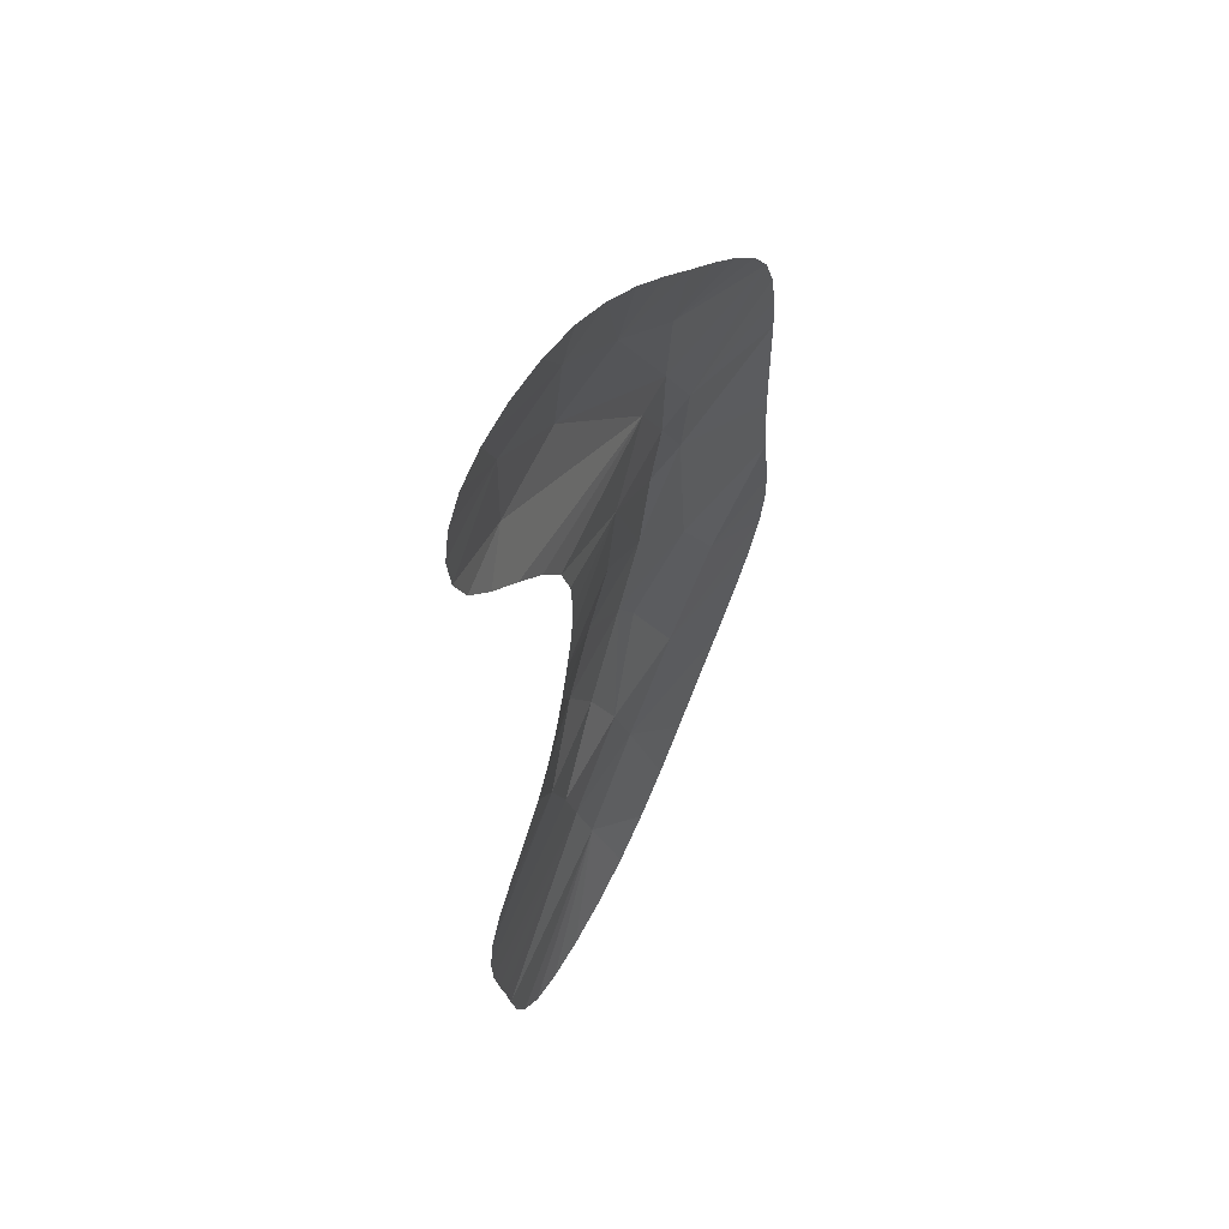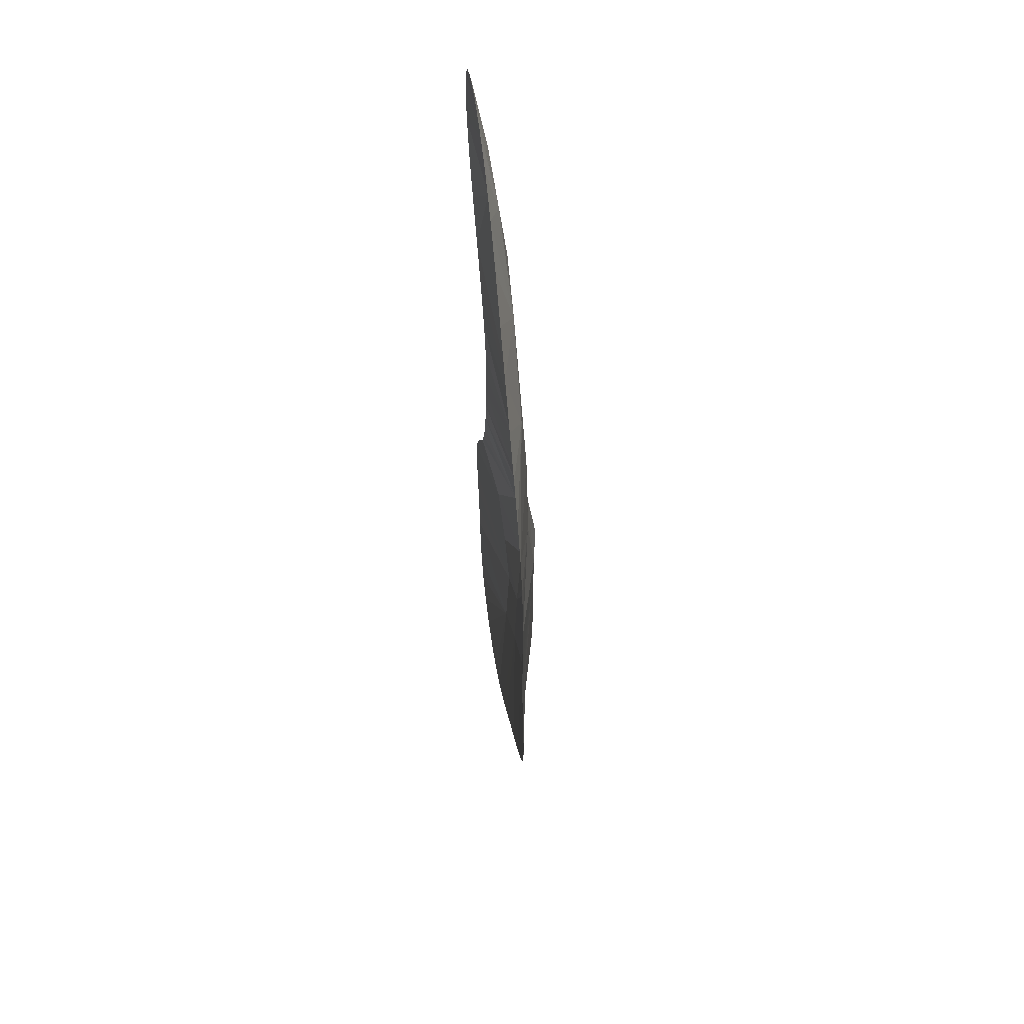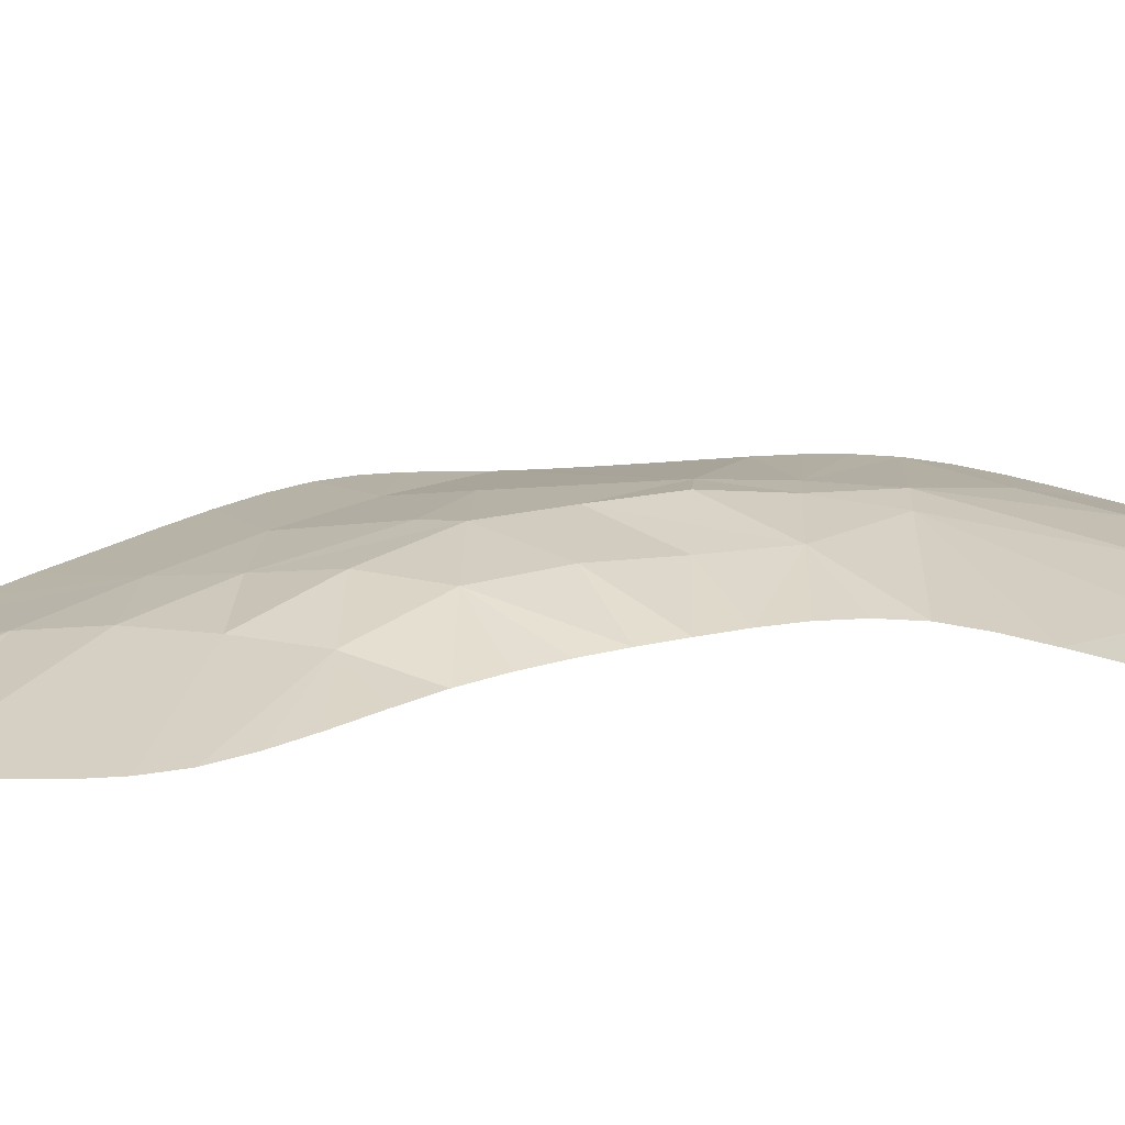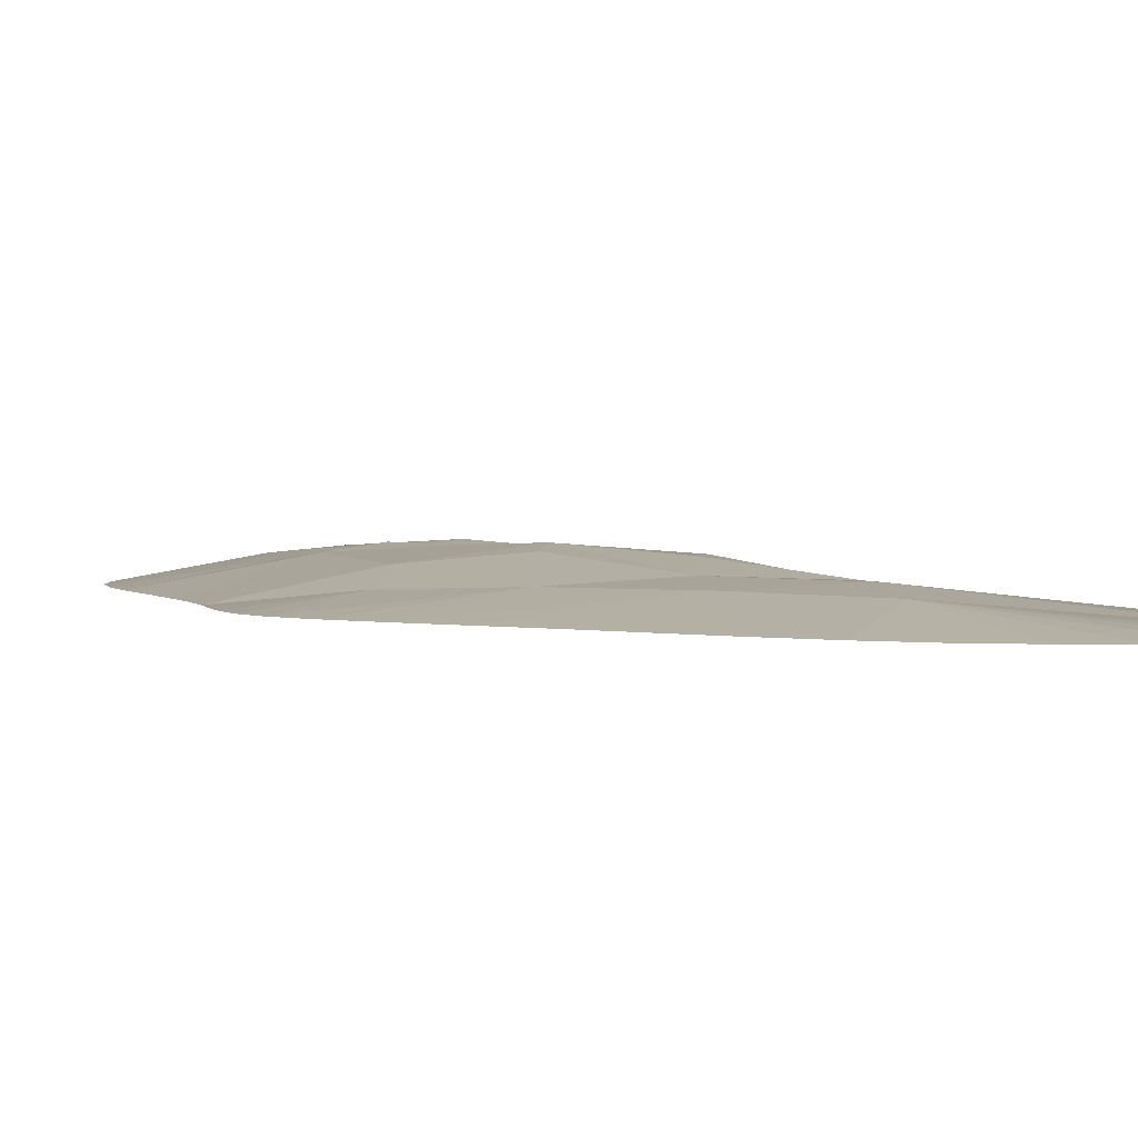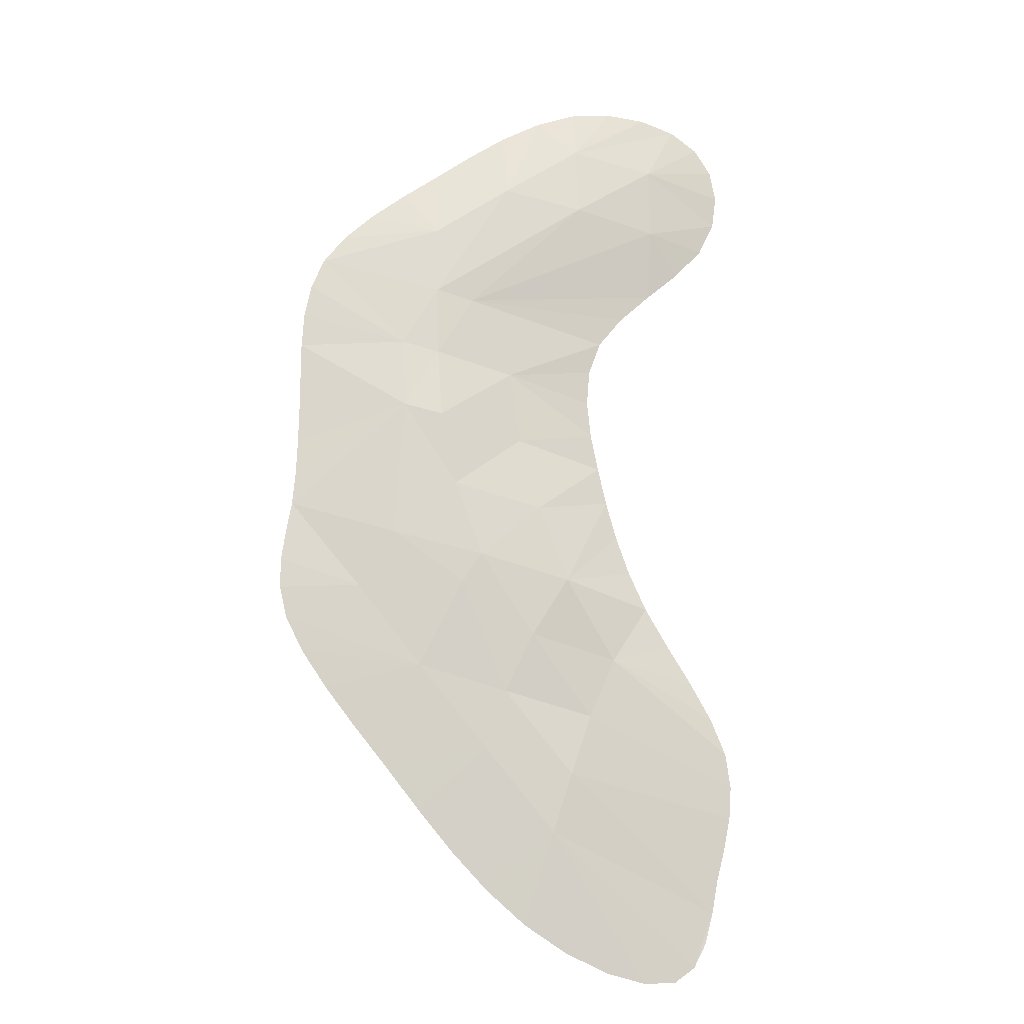
<metadata>
{"format":"obj","ext":"obj","renderer":"f3d","projection":"perspective","resolution":1024,"background":"white","views":[{"elev":57.1,"azim":-57.1,"up":"+Z"},{"elev":61.2,"azim":83.3,"up":"+Z"},{"elev":19.9,"azim":-101.7,"up":"+Y"},{"elev":2.7,"azim":156.2,"up":"+Y"},{"elev":-16.4,"azim":168.6,"up":"+Z"}]}
</metadata>
<code>
v -0.8005 0.0129 -0.5139
v -0.5291 0.01288 0.3131
v -0.08858 0.000376 -2.302
v -0.9285 0.003842 -2.599
v -0.5494 0.01326 1.094
v 0.443 0.01473 2.09
v -0.3942 0.02031 2.578
v 0.6826 0.009108 -1.469
v 1.256 0.01179 -0.6519
v -1.251 0.01343 -1.337
v -1.183 0.01213 -2.044
v -1.184 0.01433 1.743
v -1.173 0.01554 2.421
v -1.295 0.01449 2.107
v -0.8528 0.01388 1.421
v -1.107 0.008341 -2.388
v -1.263 0.0135 -1.699
v -1.055 0.01314 -0.9359
v 1.025 0.01138 -1.039
v 1.295 0.01137 -0.3213
v 0.3174 0.004308 -1.915
v 1.207 0.01088 1.143
v 0.03506 0.01826 2.381
v 0.824 0.01244 1.8
v 0.2963 0.1784 -0.4381
v 0.2389 0.1089 1.272
v -0.6322 0.01283 -0.09771
v -0.3074 0.1579 -0.3967
v 0.04075 0.1253 -1.041
v 0.1487 0.09841 -1.354
v -0.3187 0 -2.45
v -0.5482 0.000609 -2.554
v 0.4407 0.1286 0.9316
v 0.4453 0.1194 1.321
v -0.4679 0.01297 0.7185
v -0.4881 0.01291 0.5178
v -0.04363 0.1098 0.4259
v -0.1765 0.01967 2.498
v -0.3962 0.08274 2.3
v 0.03212 0.1043 2
v 1.222 0.0107 0.373
v 1.219 0.01075 0.5677
v 0.6392 0.1056 0.9865
v -0.2347 0.0891 -1.807
v 0.1216 0.001986 -2.12
v 0.8645 0.07344 -0.465
v 0.5201 0.0955 -0.9053
v -1.17 0.01329 -1.141
v -0.5892 0.08474 -0.8348
v -1.276 0.01356 -1.522
v -0.3323 0.1194 -1.489
v 0.6831 0.1336 -0.1593
v -0.1057 0.1688 -0.7214
v -1.149 0.01047 -2.224
v -0.8593 0.0786 1.81
v -0.8355 0.01847 2.588
v -1.025 0.01692 2.525
v -0.8527 0.07908 2.207
v -0.5751 0.01285 0.1081
v 0.01178 0.09875 0.8295
v 1.244 0.01082 0.003429
v 0.4234 0.1752 0.5394
v 1.219 0.01083 0.9561
v -0.4442 0.1071 -1.163
v 0.1915 0.1984 -0.2822
v -0.4035 0.1236 1.906
v -0.758 0.001958 -2.607
v -0.4835 0.01308 0.9118
v 0.641 0.01341 1.945
v 1.172 0.01101 1.323
v 1.273 0.01107 -0.1625
v 1.162 0.01175 -0.8388
v -1.227 0.01311 -1.872
v -1.039 0.006054 -2.519
v -0.6827 0.01356 1.261
v -0.6197 0.01975 2.607
v -1.27 0.01439 1.924
v -1.263 0.01481 2.277
v -1.033 0.01415 1.578
v -0.9241 0.013 -0.7258
v 0.8615 0.01056 -1.25
v 1.295 0.01164 -0.4821
v 0.5032 0.006857 -1.694
v 1.229 0.01071 0.1834
v 0.2415 0.01648 2.24
v 0.9813 0.01175 1.651
v 0.6311 0.1409 0.5957
v 0.4482 0.09349 1.706
v 0.3393 0.1792 0.1322
v 1.102 0.01129 1.494
v -0.7053 0.01285 -0.3048
v -0.149 0.1481 0.02024
f 65 89 52
f 62 89 60
f 34 88 90
f 6 40 85
f 4 74 44
f 12 55 79
f 12 77 55
f 55 77 58
f 26 55 66
f 44 74 54
f 28 49 1
f 49 53 64
f 28 53 49
f 51 50 64
f 9 72 47
f 22 43 70
f 87 42 41
f 23 40 38
f 24 88 69
f 92 59 2
f 59 28 27
f 92 28 59
f 65 28 92
f 29 30 51
f 64 29 51
f 30 29 47
f 31 32 44
f 31 44 3
f 44 67 4
f 44 32 67
f 33 60 26
f 34 33 26
f 60 33 62
f 34 26 66
f 87 89 62
f 61 52 87
f 36 60 37
f 35 60 36
f 36 37 2
f 60 68 5
f 60 35 68
f 37 89 92
f 37 92 2
f 69 88 6
f 86 88 24
f 90 88 86
f 38 40 39
f 39 40 66
f 38 39 7
f 40 34 66
f 88 40 6
f 63 42 87
f 87 84 61
f 87 41 84
f 90 43 34
f 70 43 90
f 43 87 33
f 34 43 33
f 63 87 43
f 45 30 21
f 44 30 45
f 44 45 3
f 46 82 9
f 20 82 46
f 47 46 9
f 71 46 61
f 71 20 46
f 30 47 19
f 47 72 19
f 30 81 8
f 30 19 81
f 54 51 44
f 49 48 18
f 48 49 10
f 49 80 1
f 80 49 18
f 50 51 17
f 64 50 10
f 52 46 25
f 52 25 65
f 46 52 61
f 64 53 29
f 65 29 53
f 25 29 65
f 54 74 16
f 15 55 26
f 15 79 55
f 75 15 26
f 57 39 58
f 56 39 57
f 57 58 13
f 39 76 7
f 39 56 76
f 58 77 14
f 58 78 13
f 58 14 78
f 55 58 66
f 39 66 58
f 47 29 25
f 65 53 28
f 46 47 25
f 51 73 17
f 49 64 10
f 11 51 54
f 11 73 51
f 30 83 21
f 8 83 30
f 87 62 33
f 63 43 22
f 88 34 40
f 85 40 23
f 89 65 92
f 60 89 37
f 52 89 87
f 5 75 26
f 60 5 26
f 44 51 30
f 28 91 27
f 1 91 28

</code>
